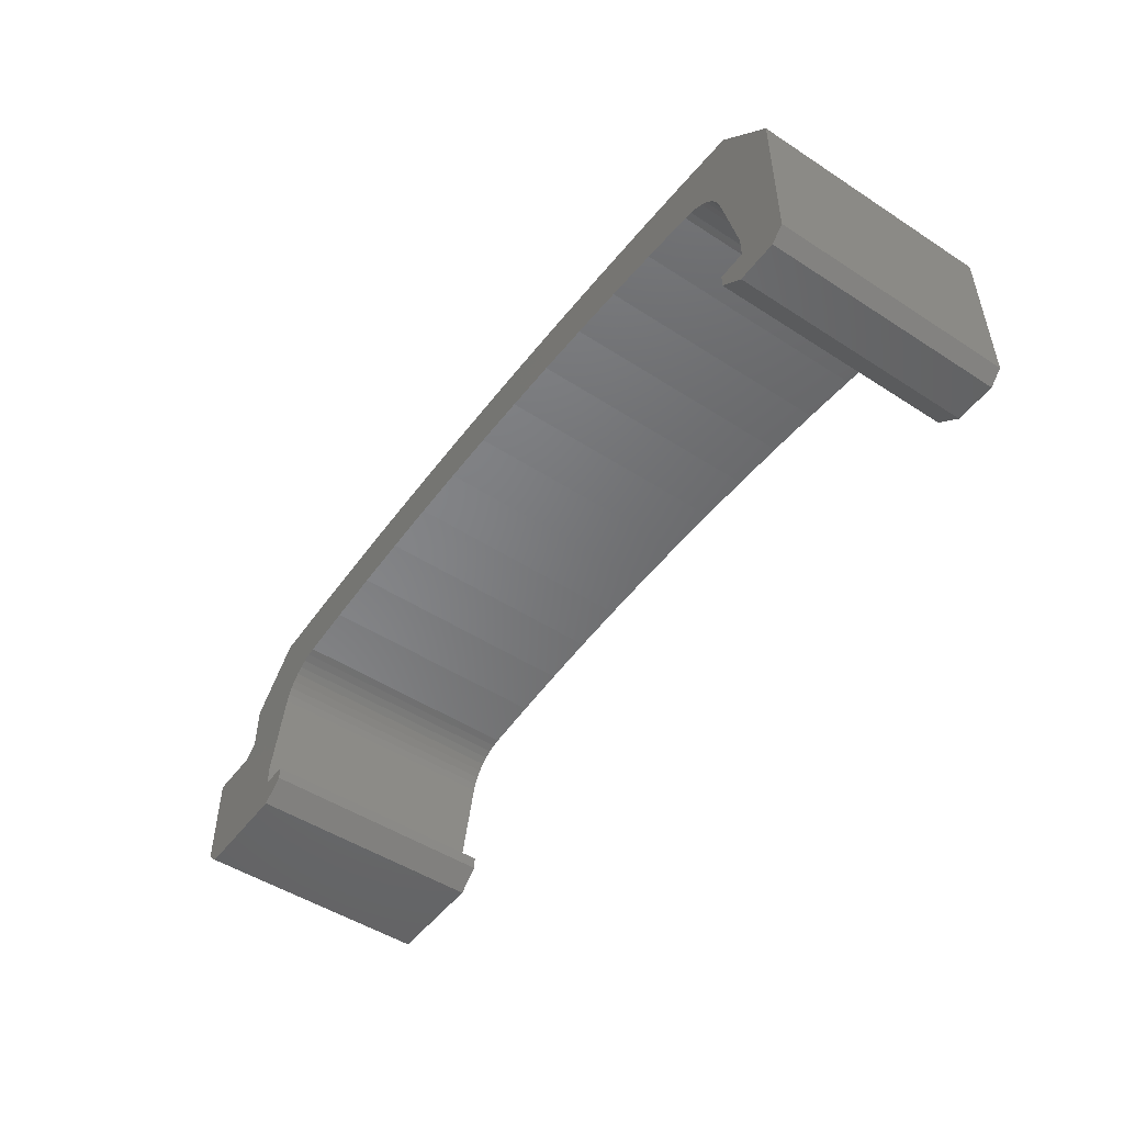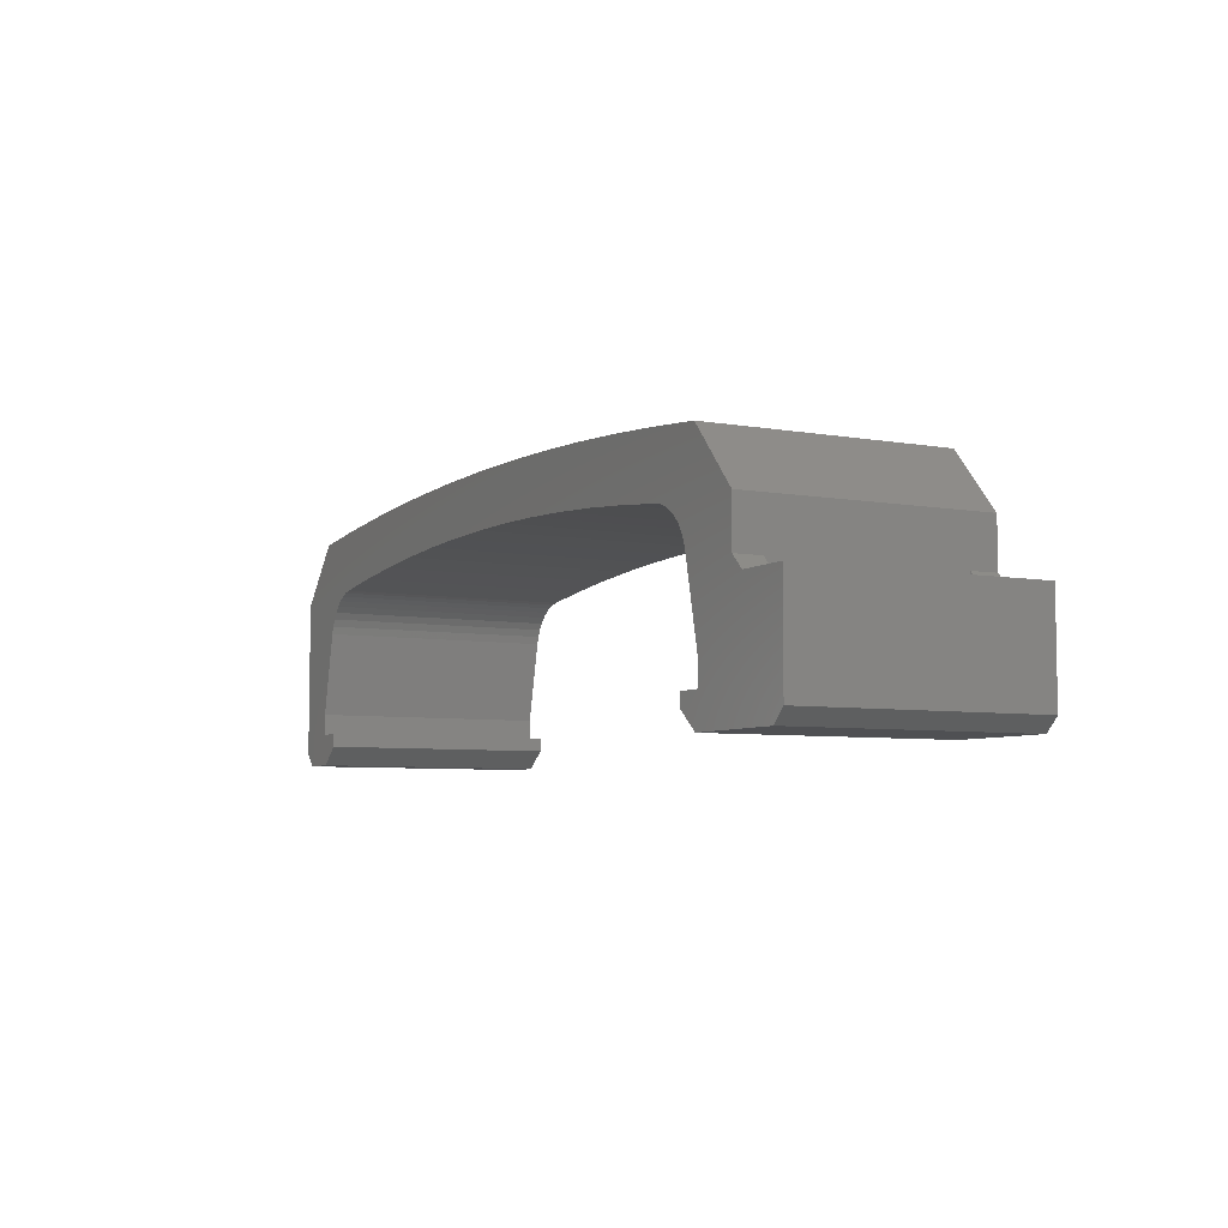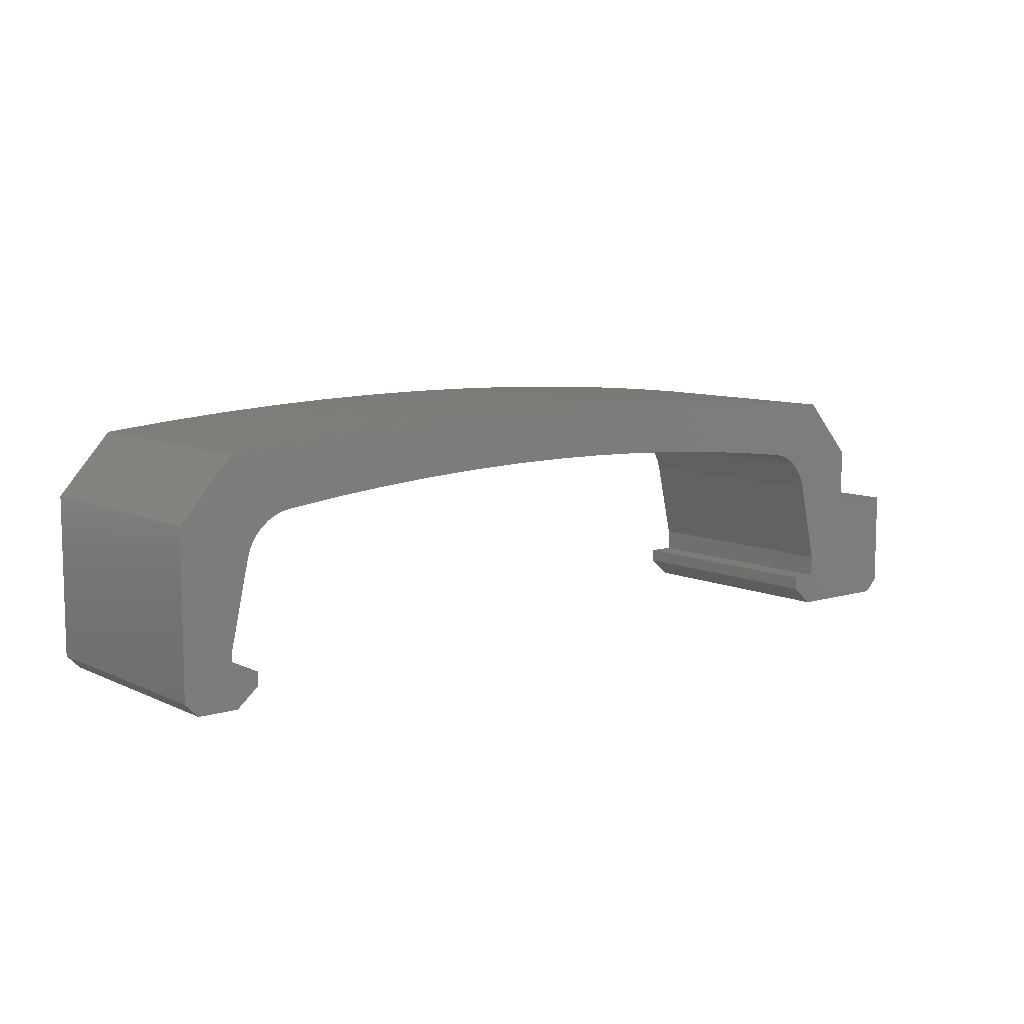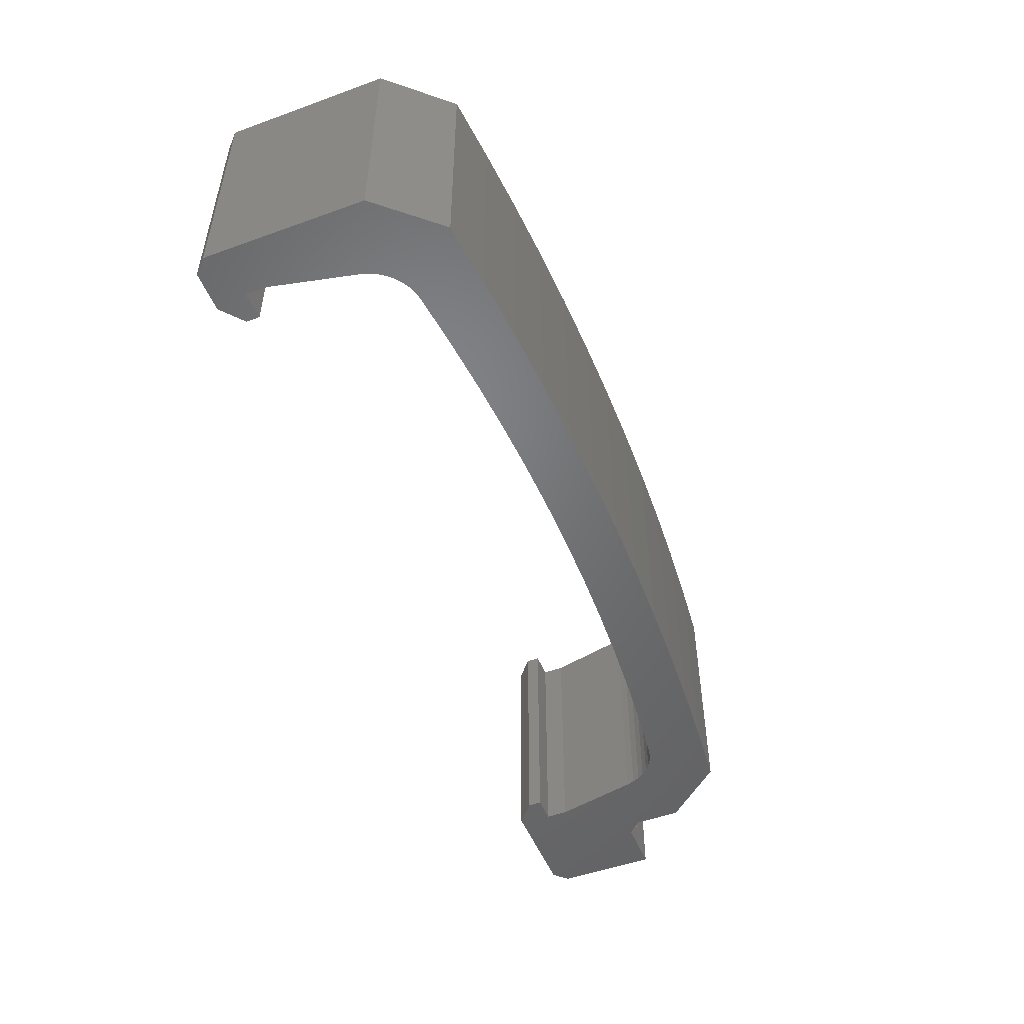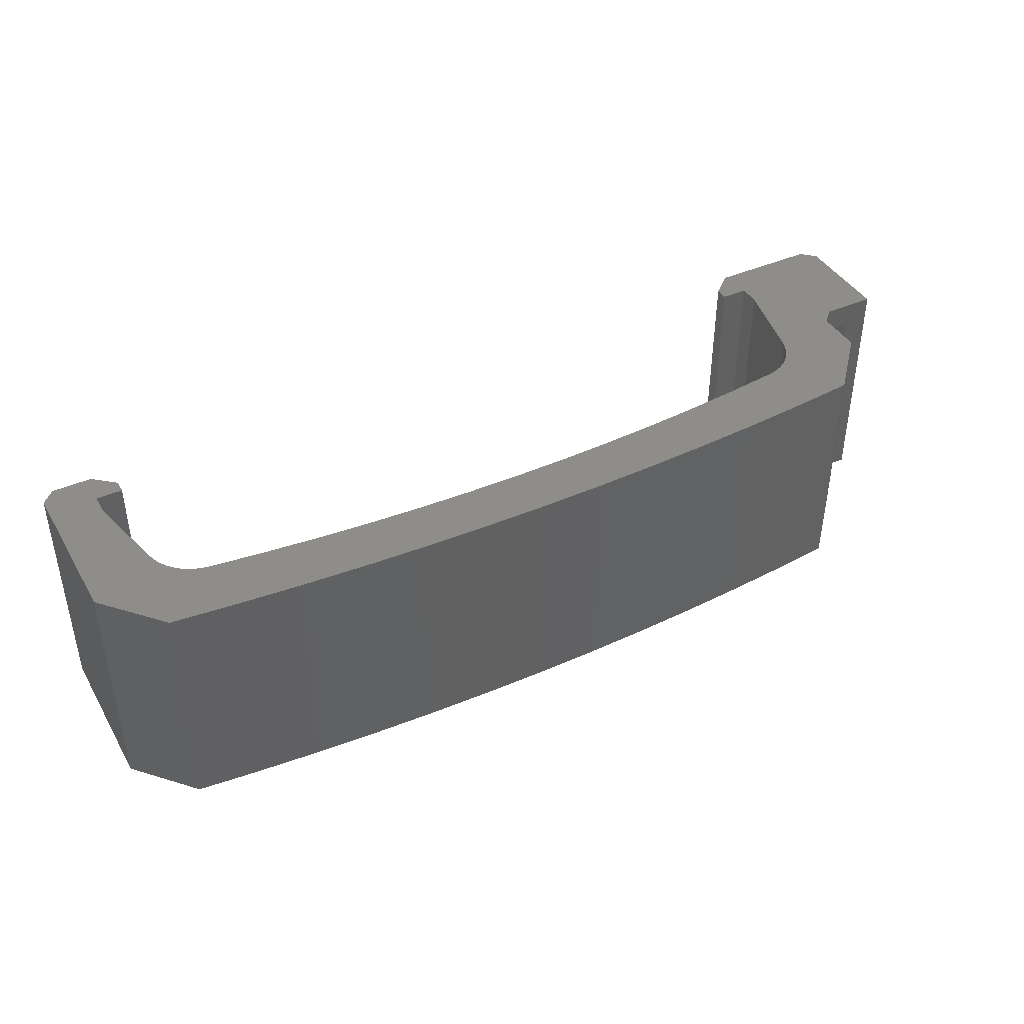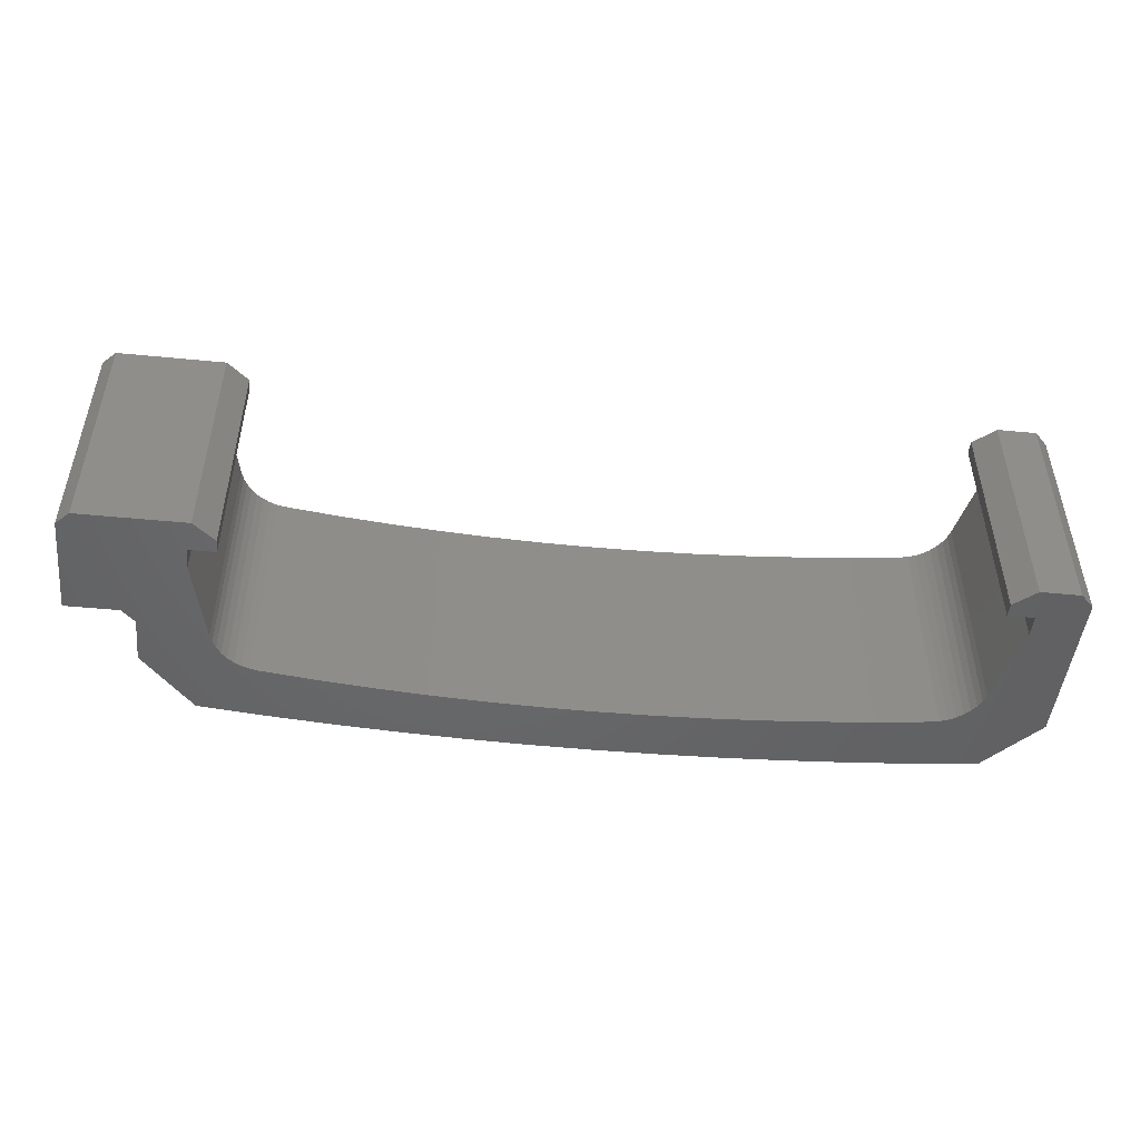
<metadata>
{"format":"stl","ext":"stl","renderer":"f3d","projection":"perspective","resolution":1024,"background":"white","views":[{"elev":-49.6,"azim":54.4,"up":"+Y"},{"elev":-6.1,"azim":-118.2,"up":"+Y"},{"elev":8.7,"azim":141.0,"up":"+Y"},{"elev":-50.5,"azim":111.6,"up":"+Z"},{"elev":41.6,"azim":151.9,"up":"+Z"},{"elev":-48.0,"azim":-6.2,"up":"+Z"}]}
</metadata>
<code>
# stl→obj: 146 verts, 288 faces
v -16.88 4.25 8
v -16.88 4.25 9
v -16.38 4.75 8
v -16.38 4.75 9
v -17.88 4.25 8
v -18.88 4.25 9
v -18.88 4.25 0
v -17.88 4.25 1
v -16.88 4.25 0
v -16.88 4.25 1
v -16.38 4.75 1
v -16.38 4.75 0
v -16.38 6.5 9
v -16.38 6.5 0
v -16.38 1.25 1
v -16.38 1.25 8
v -18.88 0.5 9
v -18.88 0.5 0
v -18.38 -9.415e-16 9
v -18.38 -9.415e-16 0
v -14.38 0 0
v -14.38 0 9
v -13.55 0.7 0
v -14.55 1.2 0
v -13.55 1.2 0
v -14.55 2 0
v -13.85 5.142 0
v -13.76 5.434 0
v -13.63 5.71 0
v -13.46 5.962 0
v -13.25 6.184 0
v -13.01 6.373 0
v -12.74 6.522 0
v -12.46 6.629 0
v -12.16 6.692 0
v -14.39 8.729 0
v -10.14 6.932 0
v -12 8.964 0
v -8.117 7.128 0
v -9.603 9.157 0
v -6.091 7.281 0
v -7.205 9.307 0
v -4.062 7.391 0
v -4.805 9.414 0
v -2.032 7.456 0
v -2.403 9.479 0
v 6.661e-15 7.478 0
v -8.882e-15 9.5 0
v 2.403 9.479 0
v 2.032 7.456 0
v 4.805 9.414 0
v 4.062 7.391 0
v 7.205 9.307 0
v 6.091 7.281 0
v 9.603 9.157 0
v 8.117 7.128 0
v 12 8.964 0
v 10.14 6.932 0
v 14.39 8.729 0
v 12.16 6.692 0
v 16.38 6.5 0
v 12.46 6.629 0
v 12.74 6.522 0
v 13.01 6.373 0
v 13.25 6.184 0
v 13.46 5.962 0
v 13.63 5.71 0
v 13.76 5.434 0
v 13.85 5.142 0
v 14.55 2 0
v 16.38 0.5 0
v 14.55 1.2 0
v 13.55 0.7 0
v 13.55 1.2 0
v 15.88 -7.98e-16 0
v 14.38 0 0
v 15.88 -7.98e-16 9
v 16.38 0.5 9
v 16.38 6.5 9
v 14.39 8.729 9
v 12 8.964 9
v 9.603 9.157 9
v 7.205 9.307 9
v 4.805 9.414 9
v 2.403 9.479 9
v -8.882e-15 9.5 9
v -2.403 9.479 9
v -4.805 9.414 9
v -7.205 9.307 9
v -9.603 9.157 9
v -12 8.964 9
v -14.39 8.729 9
v 12.16 6.692 9
v 12.46 6.629 4.5
v 12.74 6.522 4.5
v 13.01 6.373 4.5
v 13.25 6.184 4.5
v 13.46 5.962 4.5
v 13.63 5.71 4.5
v 13.76 5.434 4.5
v 13.85 5.142 9
v 13.76 5.434 9
v 13.63 5.71 9
v 13.46 5.962 9
v 13.25 6.184 9
v 13.01 6.373 9
v 12.74 6.522 9
v 12.46 6.629 9
v 14.55 2 9
v -13.85 5.142 9
v -13.76 5.434 4.5
v -13.63 5.71 4.5
v -13.46 5.962 4.5
v -13.25 6.184 4.5
v -13.01 6.373 4.5
v -12.74 6.522 4.5
v -12.46 6.629 4.5
v -12.16 6.692 9
v -12.46 6.629 9
v -12.74 6.522 9
v -13.01 6.373 9
v -13.25 6.184 9
v -13.46 5.962 9
v -13.63 5.71 9
v -13.76 5.434 9
v 10.14 6.932 9
v 8.117 7.128 9
v 6.091 7.281 9
v 4.062 7.391 9
v 2.032 7.456 9
v 8.882e-15 7.478 9
v -2.032 7.456 9
v -4.062 7.391 9
v -6.091 7.281 9
v -8.117 7.128 9
v -10.14 6.932 9
v -17.88 1.25 1
v -17.88 1.25 8
v -14.55 2 9
v -14.55 1.2 9
v -13.55 1.2 9
v -13.55 0.7 9
v 14.38 0 9
v 13.55 0.7 9
v 13.55 1.2 9
v 14.55 1.2 9
f 1 2 3
f 3 2 4
f 1 5 2
f 2 5 6
f 6 5 7
f 7 5 8
f 7 8 9
f 9 8 10
f 11 12 10
f 10 12 9
f 4 13 3
f 3 13 14
f 3 14 11
f 11 14 12
f 11 15 3
f 3 15 16
f 17 18 19
f 19 18 20
f 20 21 19
f 19 21 22
f 20 18 21
f 21 18 23
f 23 18 24
f 23 24 25
f 24 18 26
f 26 18 7
f 26 7 9
f 26 9 27
f 27 9 12
f 27 12 28
f 28 12 14
f 28 14 29
f 29 14 30
f 30 14 31
f 31 14 32
f 32 14 33
f 33 14 34
f 34 14 35
f 35 14 36
f 35 36 37
f 37 36 38
f 37 38 39
f 39 38 40
f 39 40 41
f 41 40 42
f 41 42 43
f 43 42 44
f 43 44 45
f 45 44 46
f 45 46 47
f 47 46 48
f 47 48 49
f 47 49 50
f 50 49 51
f 50 51 52
f 52 51 53
f 52 53 54
f 54 53 55
f 54 55 56
f 56 55 57
f 56 57 58
f 58 57 59
f 58 59 60
f 60 59 61
f 60 61 62
f 62 61 63
f 63 61 64
f 64 61 65
f 65 61 66
f 66 61 67
f 67 61 68
f 68 61 69
f 69 61 70
f 70 61 71
f 70 71 72
f 72 71 73
f 72 73 74
f 75 76 71
f 71 76 73
f 77 75 78
f 78 75 71
f 71 61 78
f 78 61 79
f 79 61 80
f 80 61 59
f 80 59 81
f 81 59 57
f 81 57 82
f 82 57 55
f 82 55 83
f 83 55 53
f 83 53 84
f 84 53 51
f 84 51 85
f 85 51 49
f 85 49 86
f 86 49 48
f 86 48 87
f 87 48 46
f 87 46 88
f 88 46 44
f 88 44 89
f 89 44 42
f 89 42 90
f 90 42 40
f 90 40 91
f 91 40 38
f 91 38 92
f 92 38 36
f 92 36 13
f 13 36 14
f 93 60 94
f 94 60 62
f 94 62 95
f 95 62 63
f 95 63 96
f 96 63 64
f 96 64 97
f 97 64 65
f 97 65 98
f 98 65 66
f 98 66 99
f 99 66 67
f 99 67 100
f 100 67 68
f 100 68 69
f 69 101 100
f 100 101 102
f 100 102 99
f 99 102 103
f 99 103 98
f 98 103 104
f 98 104 97
f 97 104 105
f 97 105 96
f 96 105 106
f 96 106 95
f 95 106 107
f 95 107 94
f 94 107 108
f 94 108 93
f 69 70 101
f 101 70 109
f 110 27 111
f 111 27 28
f 111 28 112
f 112 28 29
f 112 29 113
f 113 29 30
f 113 30 114
f 114 30 31
f 114 31 115
f 115 31 32
f 115 32 116
f 116 32 33
f 116 33 117
f 117 33 34
f 117 34 35
f 35 118 117
f 117 118 119
f 117 119 116
f 116 119 120
f 116 120 115
f 115 120 121
f 115 121 114
f 114 121 122
f 114 122 113
f 113 122 123
f 113 123 112
f 112 123 124
f 112 124 111
f 111 124 125
f 111 125 110
f 60 93 58
f 58 93 126
f 58 126 56
f 56 126 127
f 56 127 54
f 54 127 128
f 54 128 52
f 52 128 129
f 52 129 50
f 50 129 130
f 50 130 47
f 47 130 131
f 47 131 45
f 45 131 132
f 45 132 43
f 43 132 133
f 43 133 41
f 41 133 134
f 41 134 39
f 39 134 135
f 39 135 37
f 37 135 136
f 37 136 35
f 35 136 118
f 8 137 10
f 10 137 15
f 10 15 11
f 8 5 137
f 137 5 138
f 3 16 1
f 1 16 138
f 1 138 5
f 16 15 138
f 138 15 137
f 110 139 27
f 27 139 26
f 24 26 140
f 140 26 139
f 25 24 141
f 141 24 140
f 23 25 142
f 142 25 141
f 21 23 22
f 22 23 142
f 17 6 18
f 18 6 7
f 77 143 75
f 75 143 76
f 73 76 144
f 144 76 143
f 74 73 145
f 145 73 144
f 72 74 146
f 146 74 145
f 70 72 109
f 109 72 146
f 19 22 17
f 17 22 142
f 17 142 140
f 140 142 141
f 140 139 17
f 17 139 6
f 6 139 2
f 2 139 110
f 2 110 4
f 4 110 125
f 4 125 13
f 13 125 124
f 13 124 123
f 123 122 13
f 13 122 121
f 13 121 120
f 120 119 13
f 13 119 118
f 13 118 92
f 92 118 136
f 92 136 91
f 91 136 135
f 91 135 90
f 90 135 134
f 90 134 89
f 89 134 133
f 89 133 88
f 88 133 132
f 88 132 87
f 87 132 131
f 87 131 86
f 86 131 85
f 85 131 130
f 85 130 84
f 84 130 129
f 84 129 83
f 83 129 128
f 83 128 82
f 82 128 127
f 82 127 81
f 81 127 126
f 81 126 80
f 80 126 93
f 80 93 79
f 79 93 108
f 79 108 107
f 107 106 79
f 79 106 105
f 79 105 104
f 104 103 79
f 79 103 102
f 79 102 101
f 101 109 79
f 79 109 78
f 78 109 146
f 78 146 144
f 144 146 145
f 144 143 78
f 78 143 77

</code>
